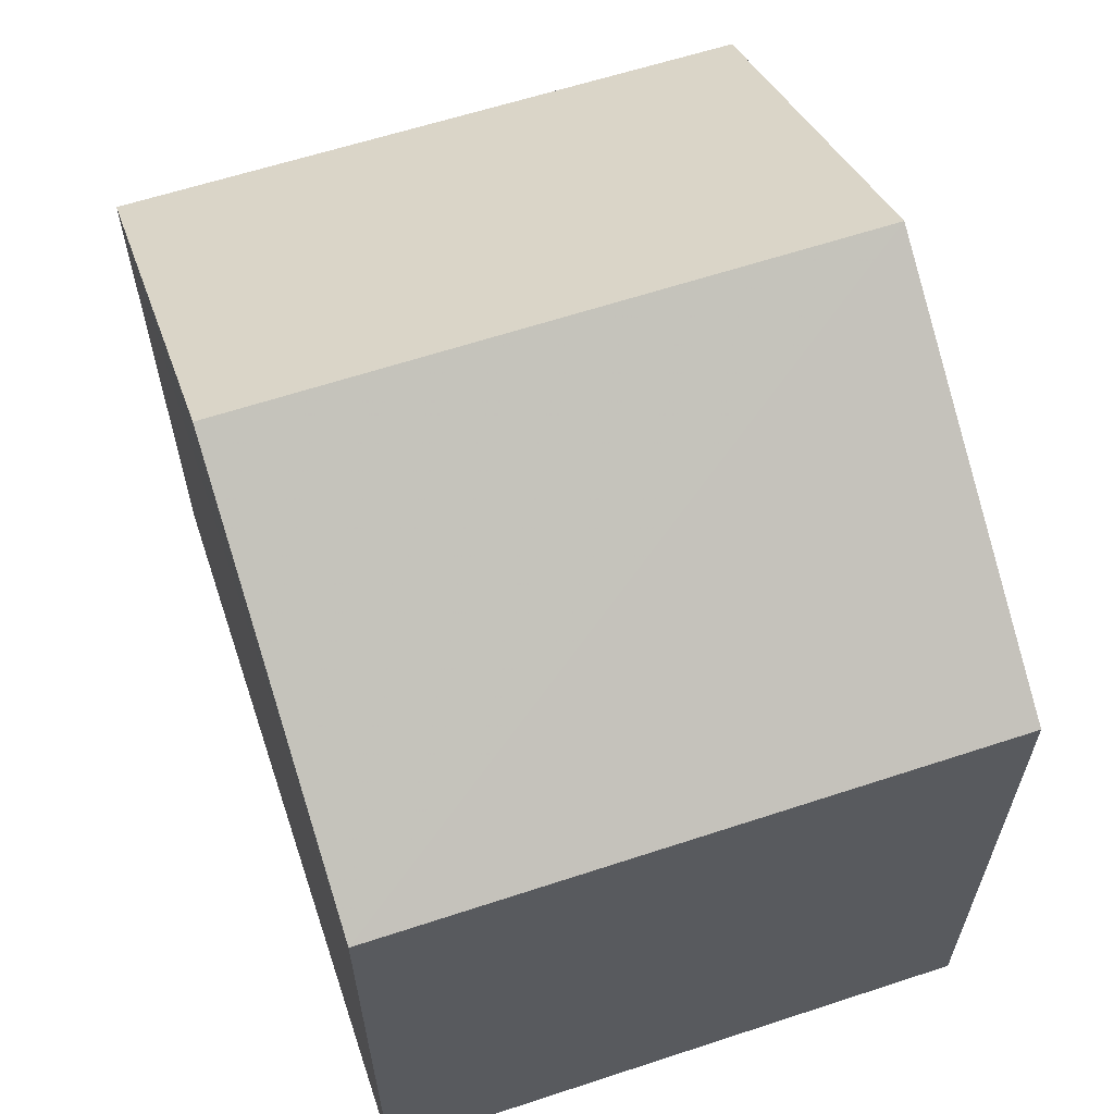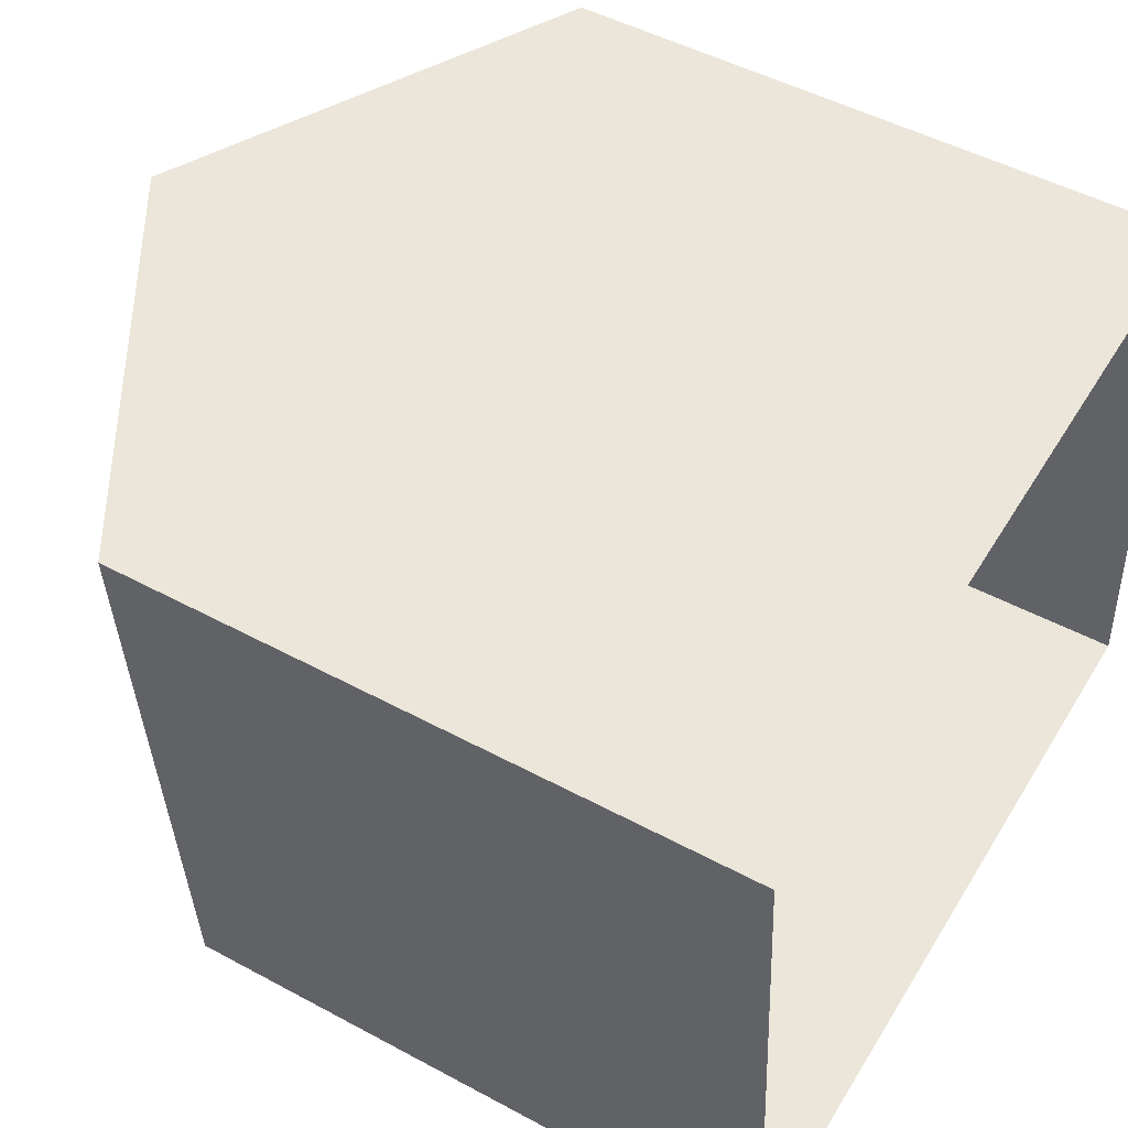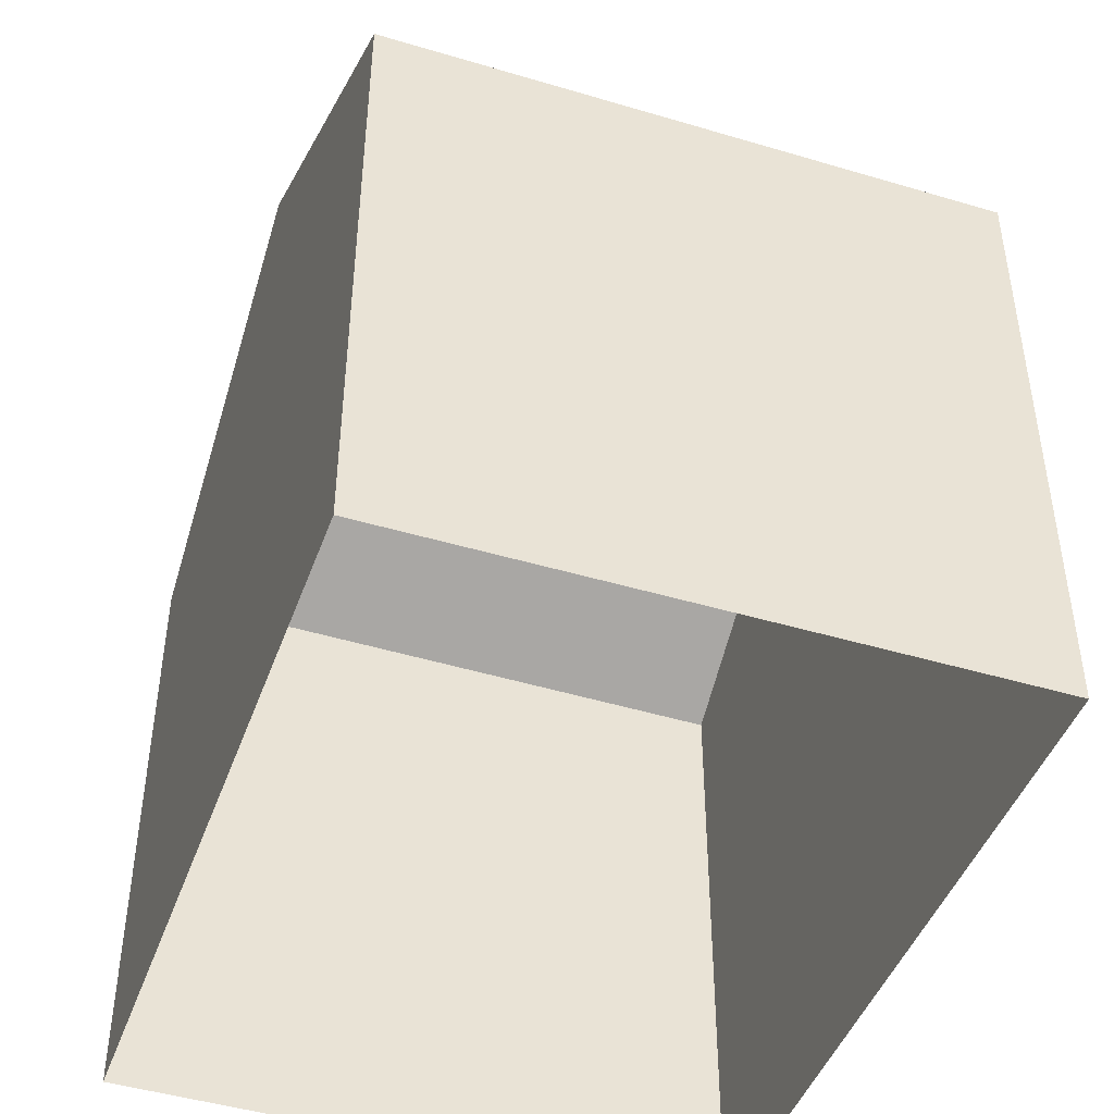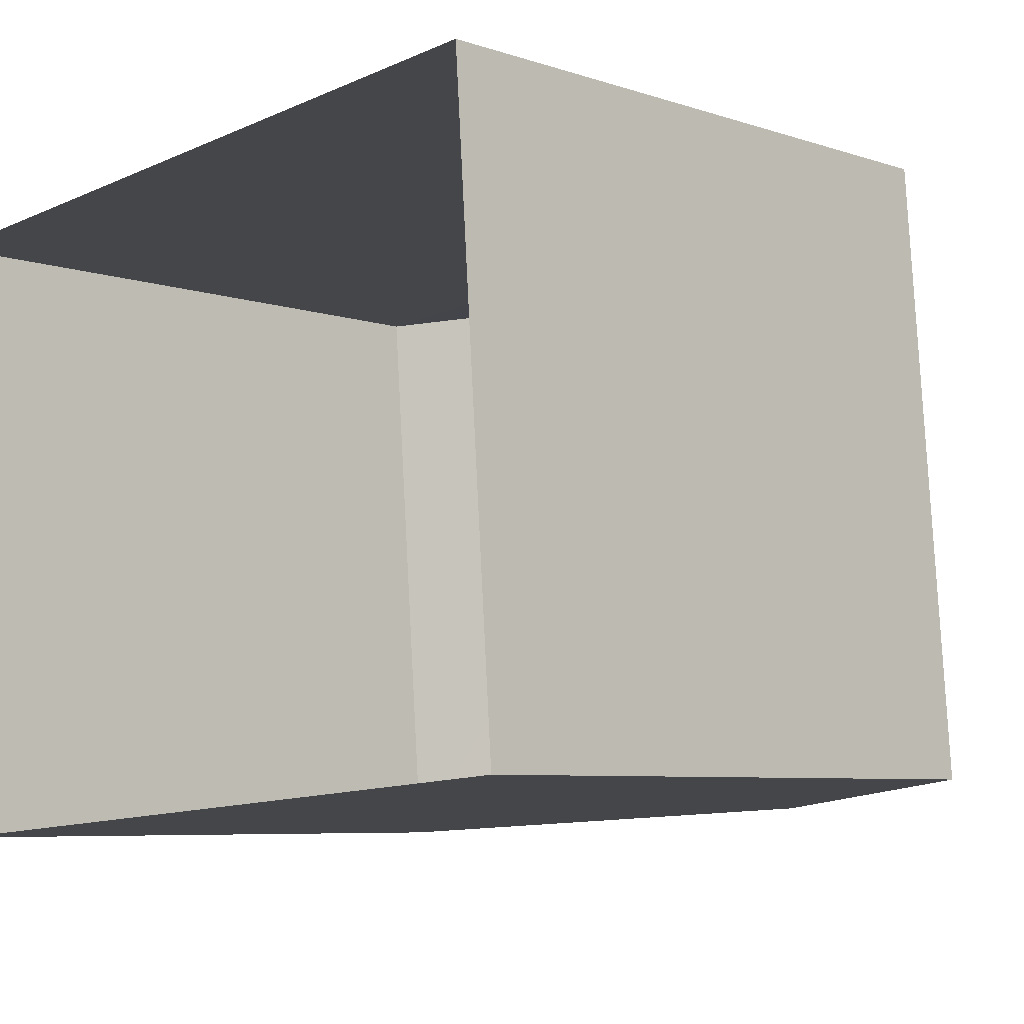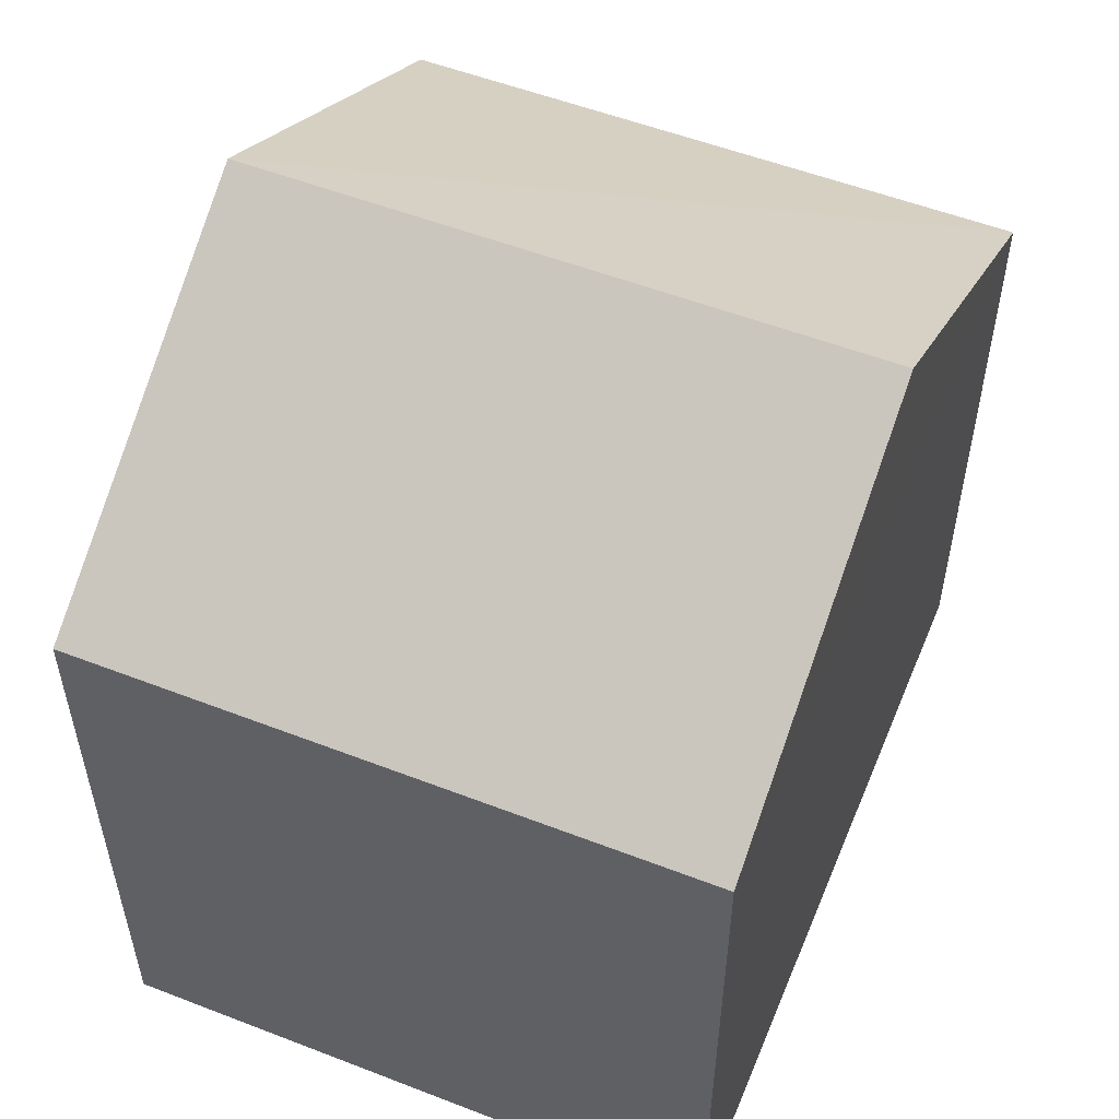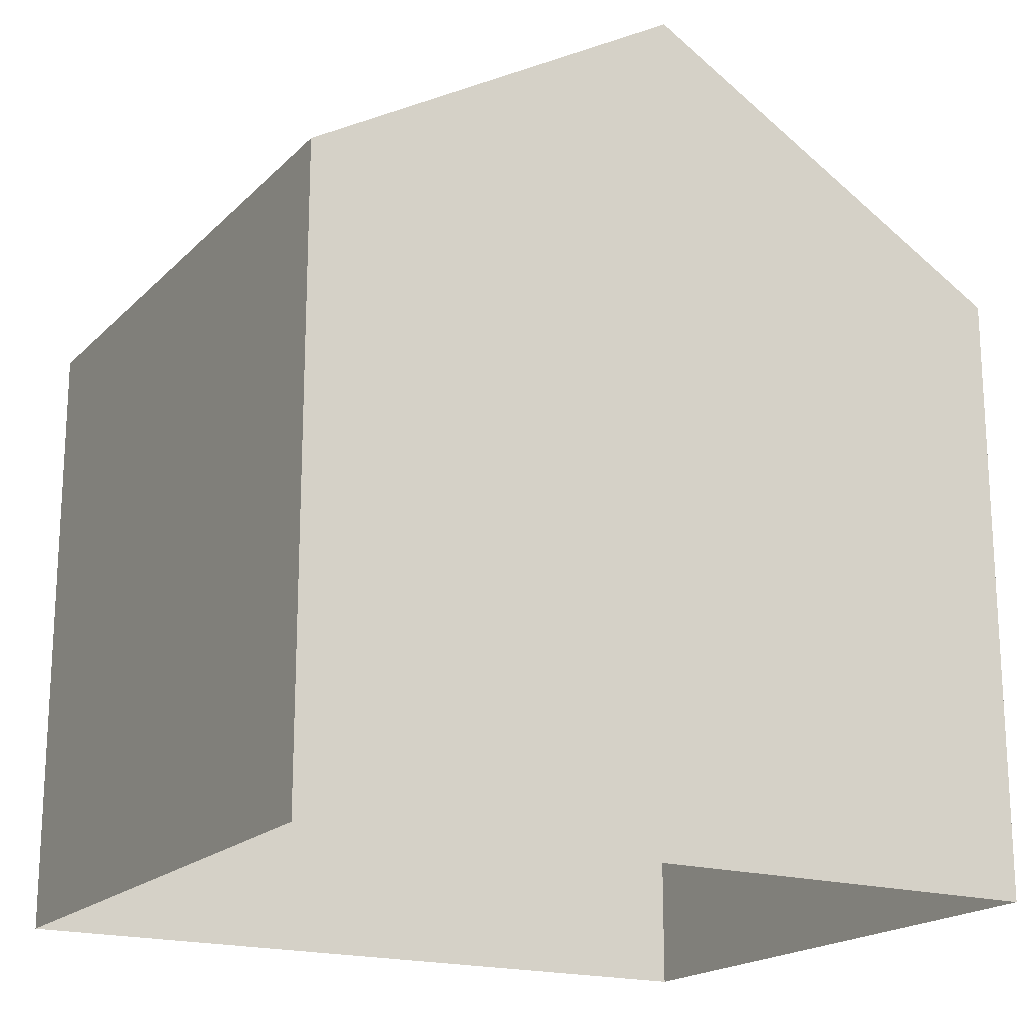
<metadata>
{"format":"obj","ext":"obj","renderer":"f3d","projection":"perspective","resolution":1024,"background":"white","views":[{"elev":62.7,"azim":-112.7,"up":"+Z"},{"elev":48.6,"azim":121.0,"up":"+Y"},{"elev":-45.3,"azim":-113.5,"up":"+Z"},{"elev":-6.6,"azim":-134.5,"up":"+Y"},{"elev":54.3,"azim":-71.9,"up":"+Z"},{"elev":-18.8,"azim":145.8,"up":"+Z"}]}
</metadata>
<code>
v -3.73e+05 -1.039e+05 29.28
v -3.73e+05 -1.039e+05 29.28
v -3.73e+05 -1.039e+05 29.28
v -3.73e+05 -1.039e+05 29.28
v -3.73e+05 -1.039e+05 36.01
v -3.73e+05 -1.039e+05 36.01
v -3.73e+05 -1.039e+05 38.45
v -3.73e+05 -1.039e+05 38.45
v -3.73e+05 -1.039e+05 36.01
v -3.73e+05 -1.039e+05 36.01
f 1 2 3
f 1 4 2
f 5 6 7
f 8 5 7
f 9 10 8
f 7 9 8
f 6 2 4
f 6 5 2
f 4 1 6
f 6 9 7
f 6 1 9
f 10 1 3
f 10 9 1
f 10 3 5
f 10 5 8
f 3 2 5

</code>
